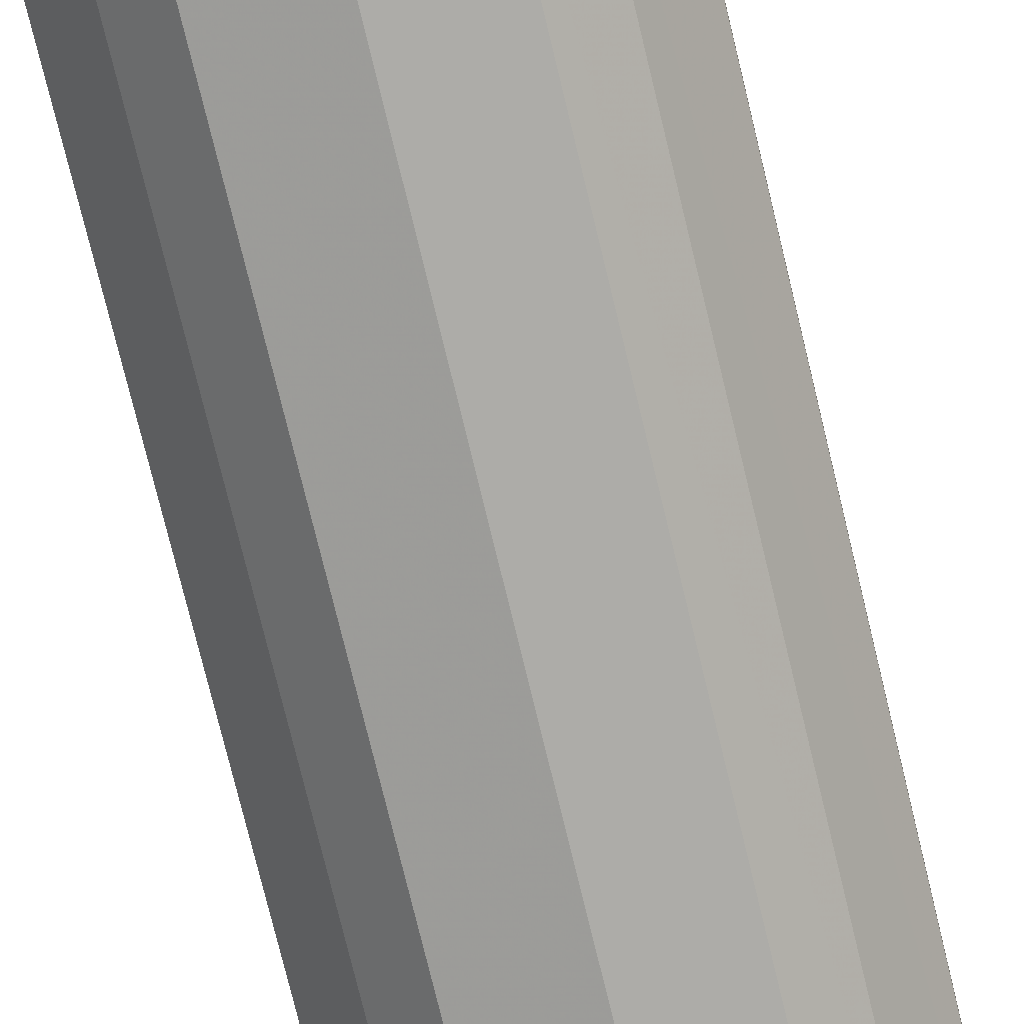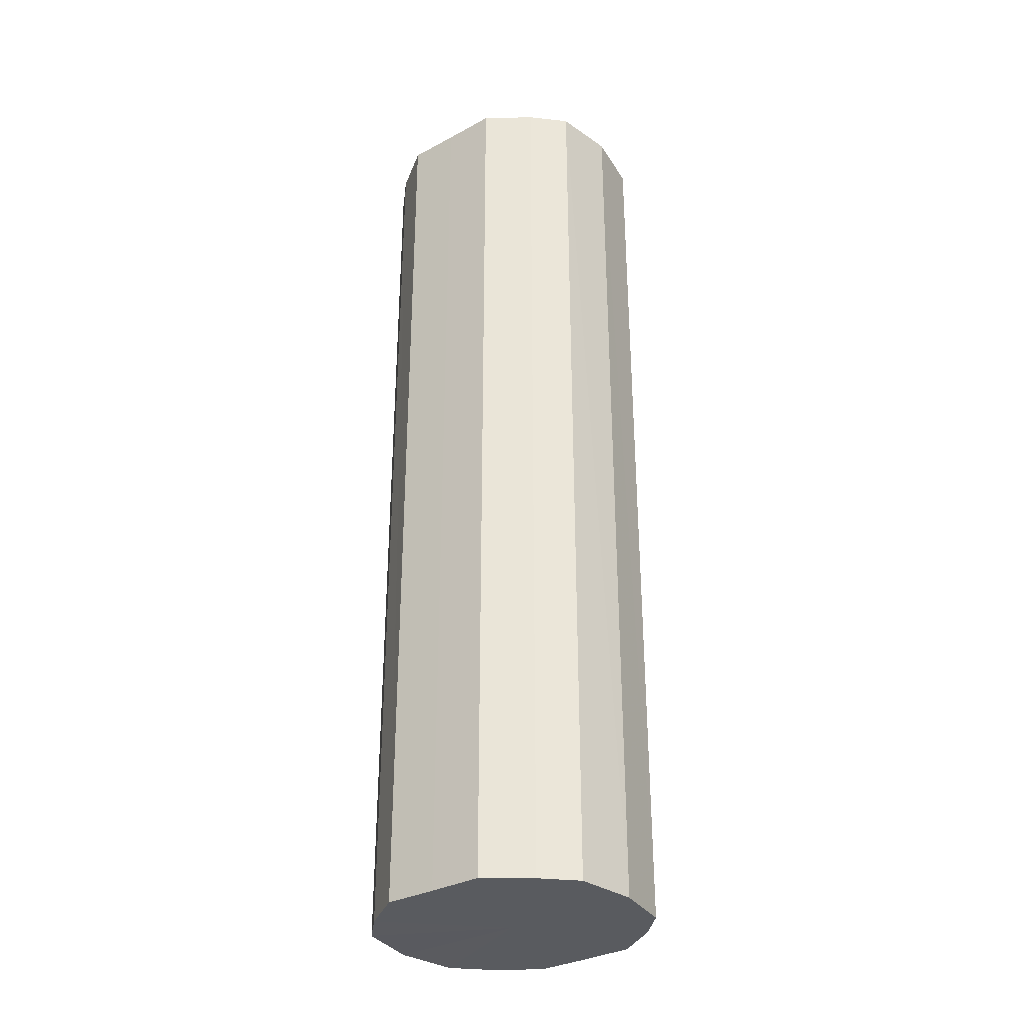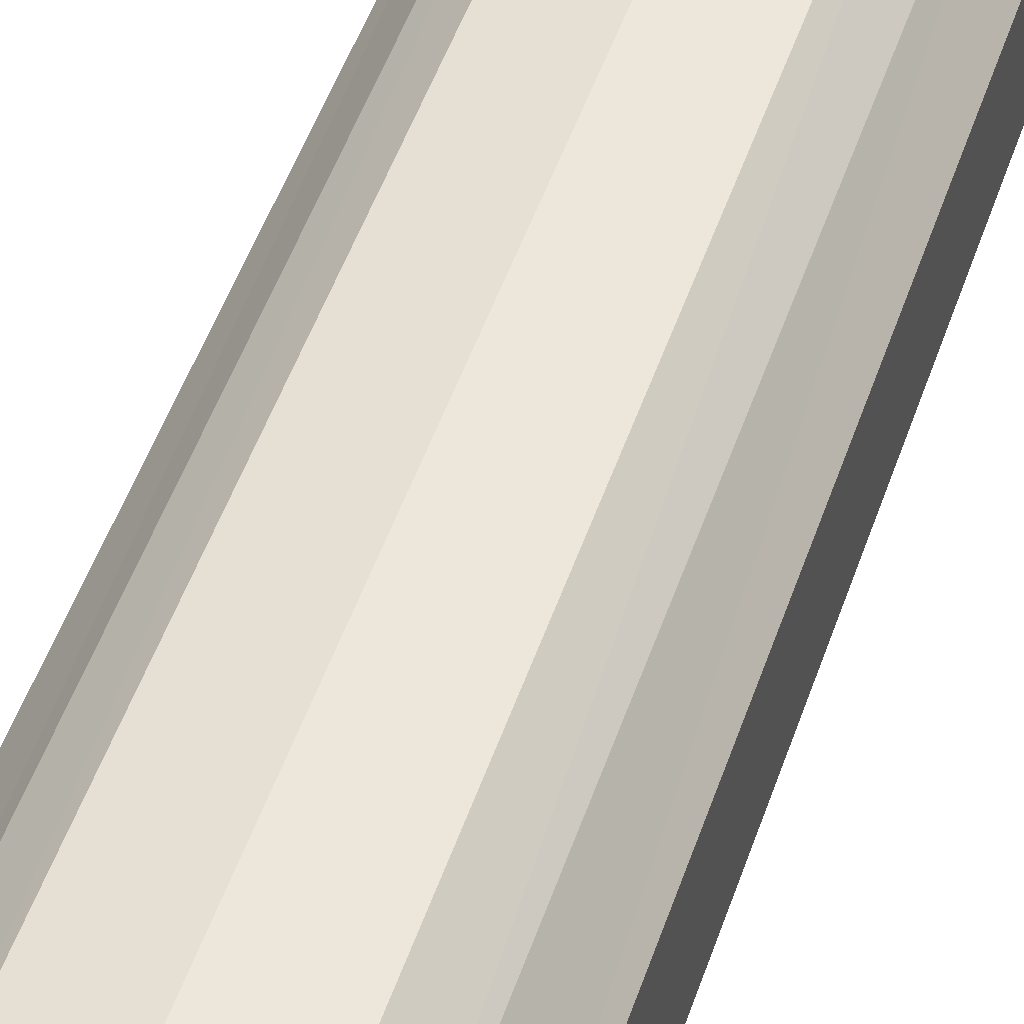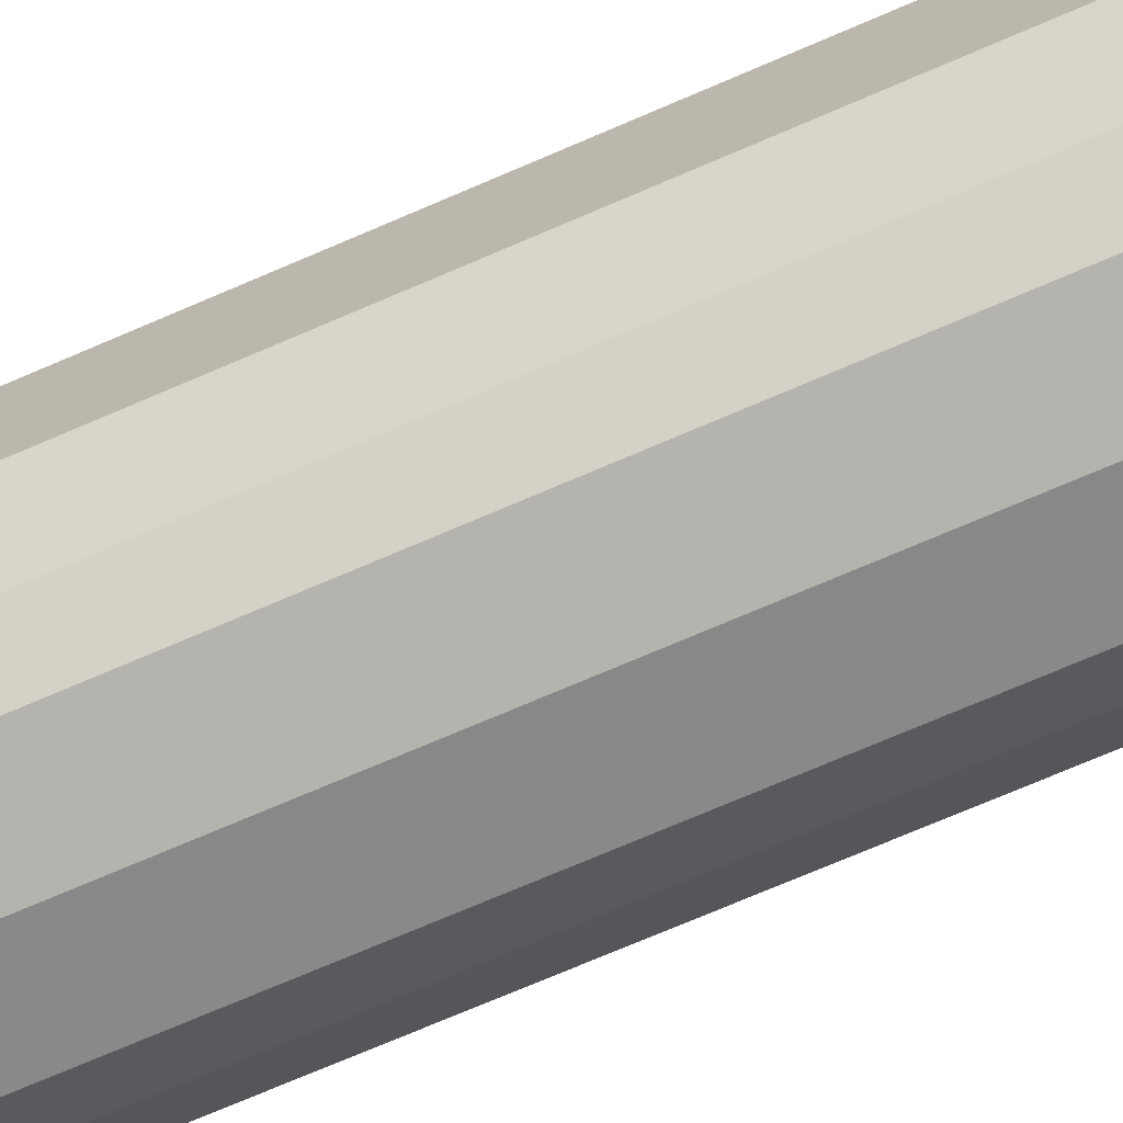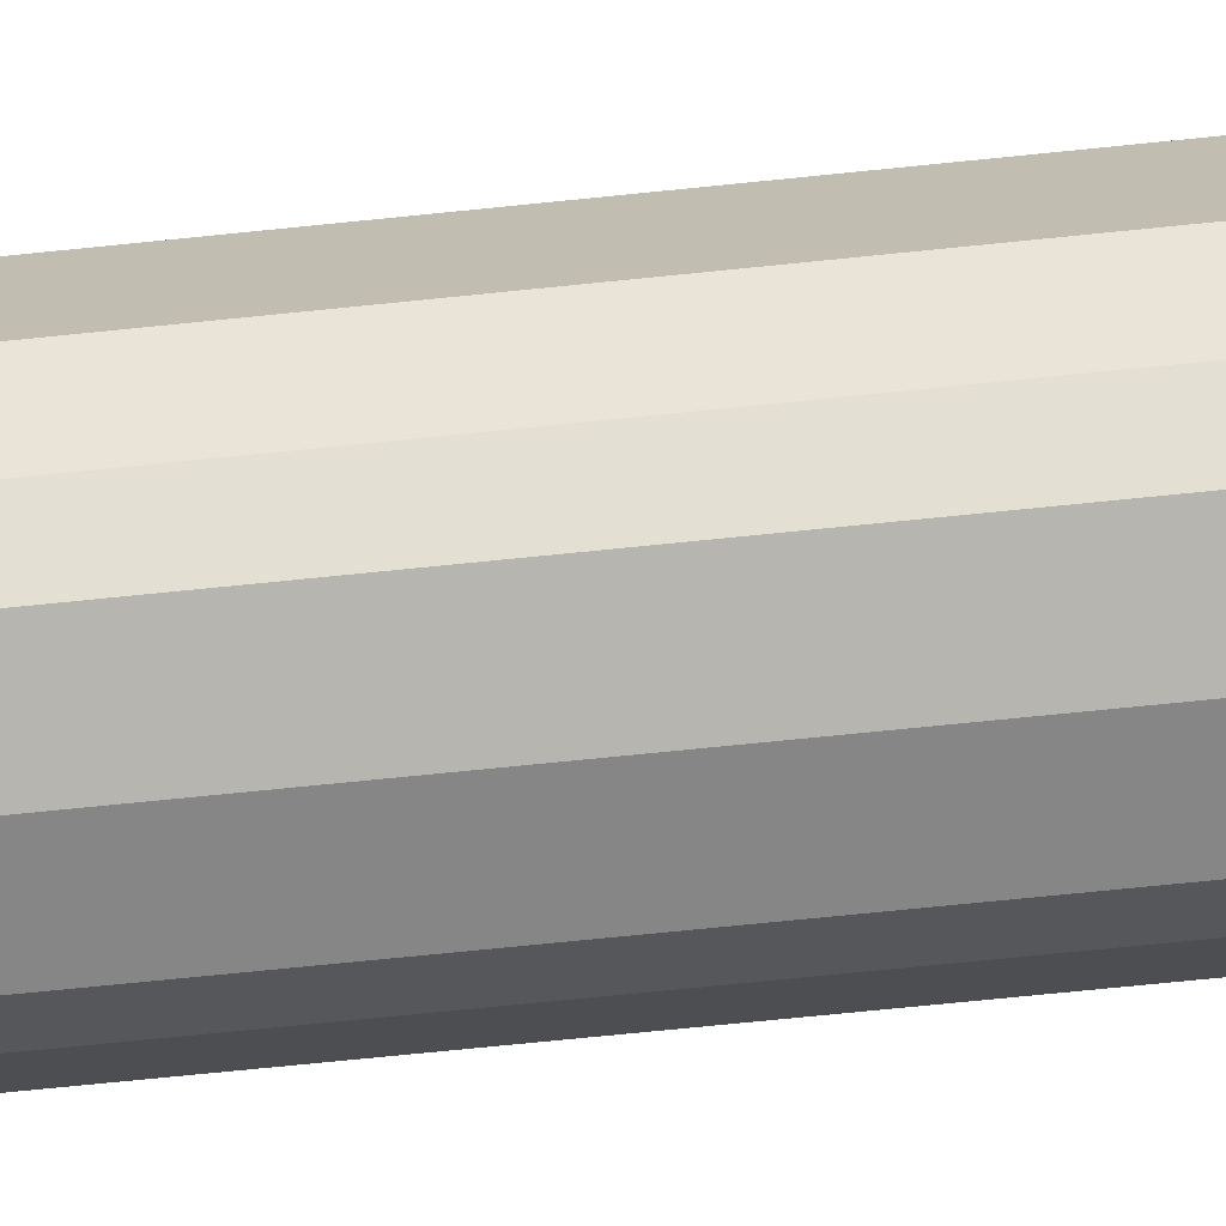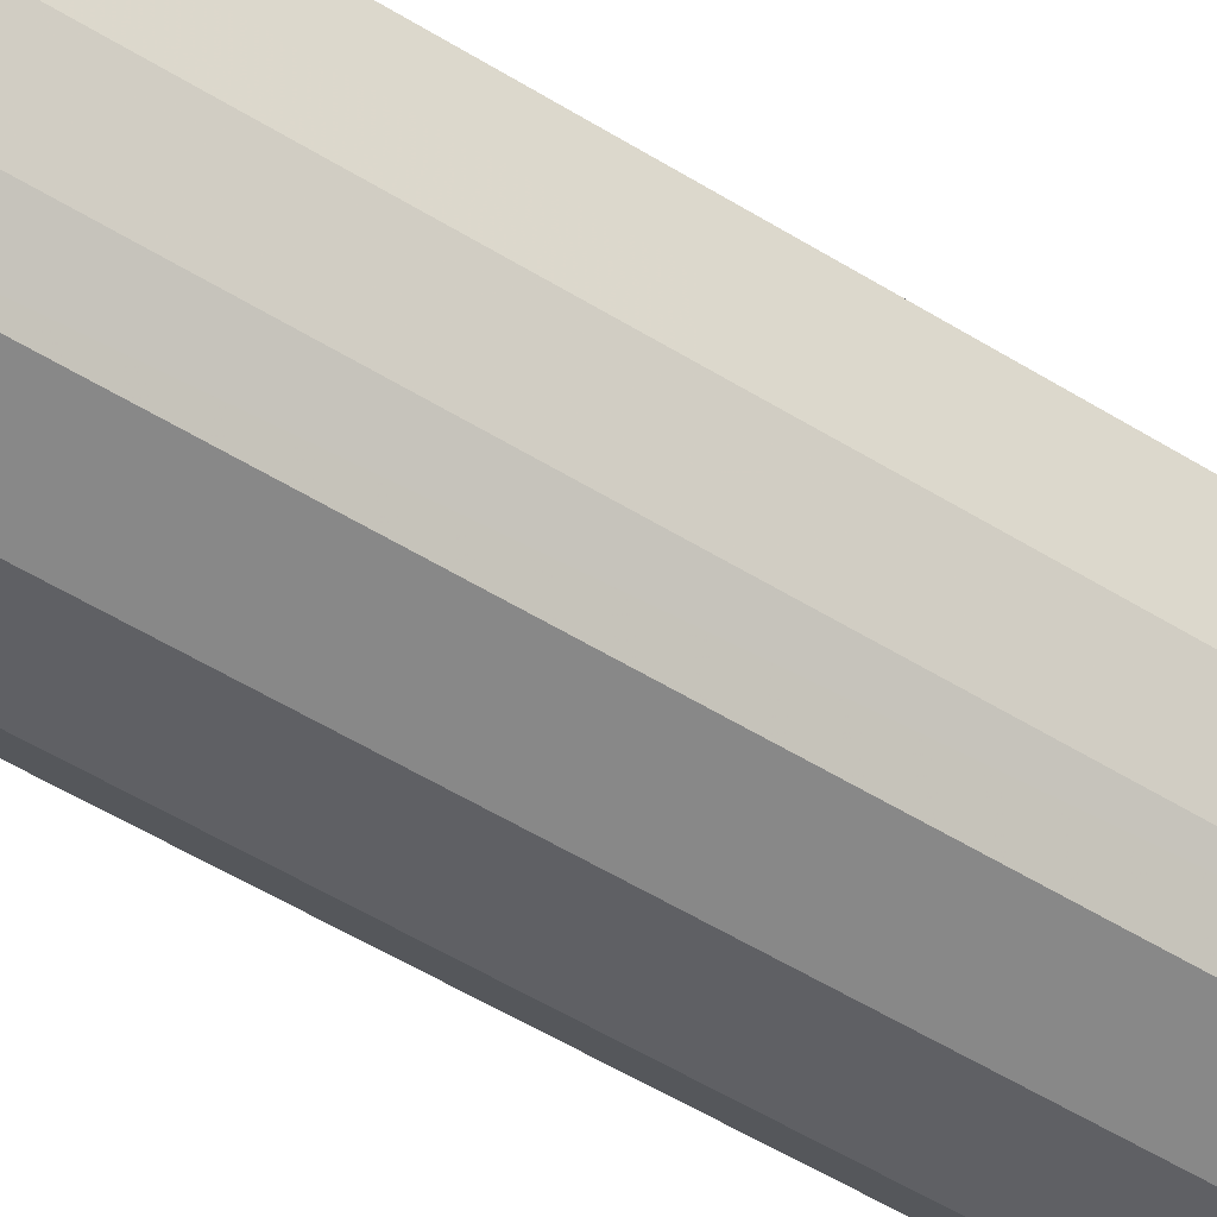
<metadata>
{"format":"obj","ext":"obj","renderer":"f3d","projection":"perspective","resolution":1024,"background":"white","views":[{"elev":-74.1,"azim":-166.5,"up":"+Z"},{"elev":-32.4,"azim":126.6,"up":"+Y"},{"elev":49.5,"azim":18.4,"up":"+Z"},{"elev":-71.9,"azim":113.4,"up":"+Z"},{"elev":-71.8,"azim":95.8,"up":"+Z"},{"elev":-54.2,"azim":56.7,"up":"+Z"}]}
</metadata>
<code>
o 19765
v 2167 1875 17.59
v 2167 1875 17.59
v 2167 1875 17.59
v 2167 1875 17.58
v 2167 1875 17.59
v 2167 1875 17.59
v 2167 1875 17.59
v 2167 1875 17.56
v 2167 1875 17.58
v 2167 1875 17.58
v 2167 1875 17.58
v 2167 1875 17.54
v 2167 1875 17.56
v 2167 1875 17.56
v 2167 1875 17.56
v 2167 1875 17.53
v 2167 1875 17.54
v 2167 1875 17.54
v 2167 1875 17.54
v 2167 1875 17.51
v 2167 1875 17.53
v 2167 1875 17.53
v 2167 1875 17.53
v 2167 1875 17.5
v 2167 1875 17.51
v 2167 1875 17.51
v 2167 1875 17.51
v 2167 1875 17.5
v 2167 1875 17.5
v 2167 1875 17.5
v 2167 1875 17.5
v 2167 1875 17.5
v 2167 1875 17.59
v 2167 1875 17.59
v 2167 1875 17.59
v 2167 1875 17.58
v 2167 1875 17.58
v 2167 1875 17.59
v 2167 1875 17.59
v 2167 1875 17.58
v 2167 1875 17.59
v 2167 1875 17.56
v 2167 1875 17.56
v 2167 1875 17.56
v 2167 1875 17.58
v 2167 1875 17.54
v 2167 1875 17.56
v 2167 1875 17.54
v 2167 1875 17.54
v 2167 1875 17.53
v 2167 1875 17.54
v 2167 1875 17.51
v 2167 1875 17.53
v 2167 1875 17.53
v 2167 1875 17.53
v 2167 1875 17.5
v 2167 1875 17.51
v 2167 1875 17.5
v 2167 1875 17.5
v 2167 1875 17.51
v 2167 1875 17.51
v 2167 1875 17.5
v 2167 1875 17.5
v 2167 1875 17.5
v 2167 1875 17.54
v 2167 1875 17.59
v 2167 1875 17.59
v 2167 1875 17.58
v 2167 1875 17.59
v 2167 1875 17.56
v 2167 1875 17.58
v 2167 1875 17.54
v 2167 1875 17.56
v 2167 1875 17.53
v 2167 1875 17.54
v 2167 1875 17.51
v 2167 1875 17.53
v 2167 1875 17.5
v 2167 1875 17.51
v 2167 1875 17.5
v 2167 1875 17.5
v 2167 1875 17.54
v 2167 1875 17.59
v 2167 1875 17.59
v 2167 1875 17.59
v 2167 1875 17.58
v 2167 1875 17.58
v 2167 1875 17.56
v 2167 1875 17.56
v 2167 1875 17.54
v 2167 1875 17.54
v 2167 1875 17.53
v 2167 1875 17.53
v 2167 1875 17.51
v 2167 1875 17.51
v 2167 1875 17.5
v 2167 1875 17.5
v 2167 1875 17.5
f 1 2 3
f 2 4 5
f 6 1 7
f 4 8 9
f 10 6 11
f 8 12 13
f 14 10 15
f 12 16 17
f 18 14 19
f 16 20 21
f 22 18 23
f 20 24 25
f 26 22 27
f 24 28 29
f 30 26 31
f 28 30 32
f 33 34 35
f 35 36 37
f 38 39 33
f 40 41 38
f 37 42 43
f 44 45 40
f 46 47 44
f 43 48 49
f 50 51 46
f 52 53 50
f 49 54 55
f 56 57 52
f 58 59 56
f 55 60 61
f 62 63 58
f 61 64 62
f 65 66 67
f 65 68 66
f 65 67 69
f 65 70 68
f 65 69 71
f 65 72 70
f 65 71 73
f 65 74 72
f 65 73 75
f 65 76 74
f 65 75 77
f 65 78 76
f 65 77 79
f 65 80 78
f 65 79 81
f 65 81 80
f 82 83 84
f 82 85 83
f 82 84 86
f 82 87 85
f 82 86 88
f 82 89 87
f 82 88 90
f 82 91 89
f 82 90 92
f 82 93 91
f 82 92 94
f 82 95 93
f 82 94 96
f 82 97 95
f 82 96 98
f 82 98 97

</code>
